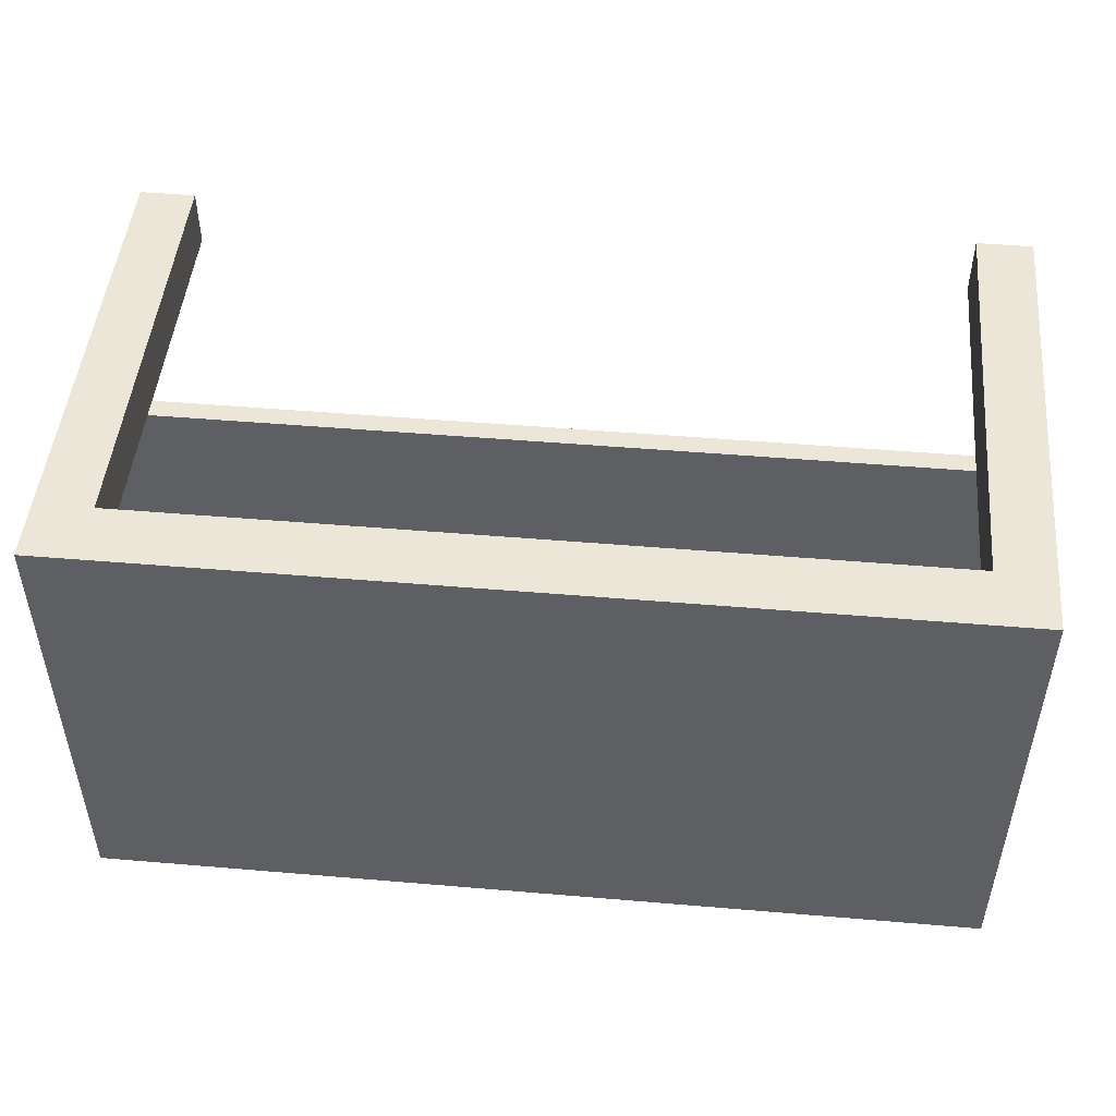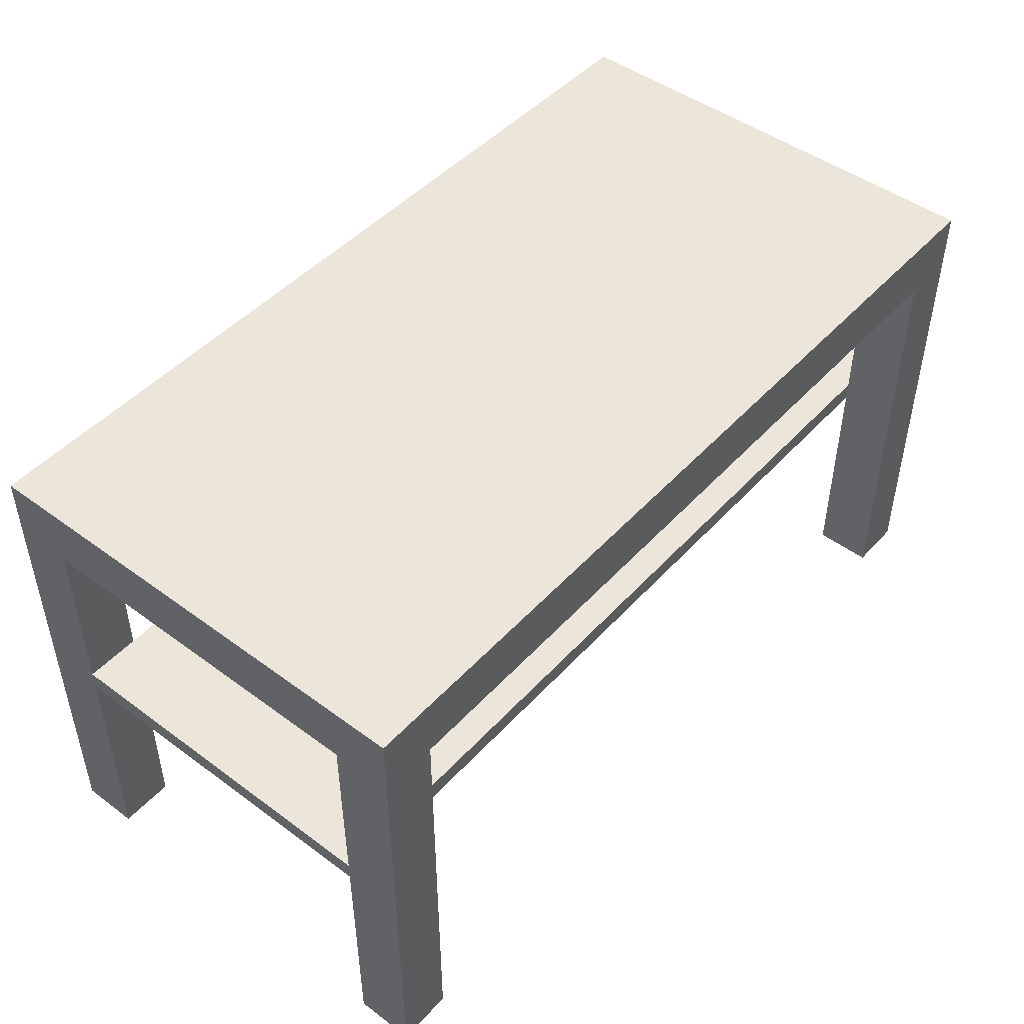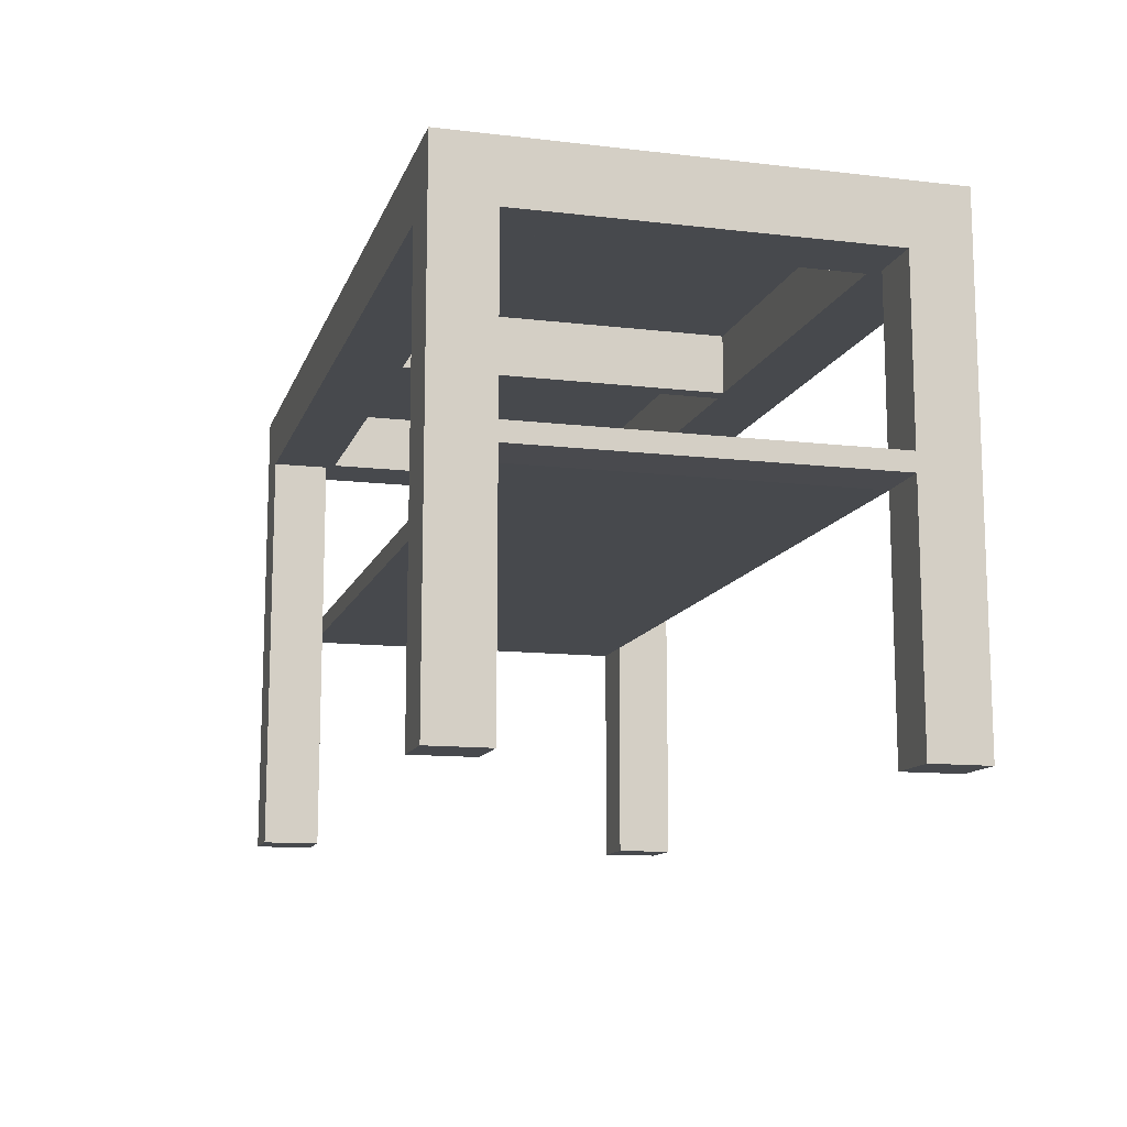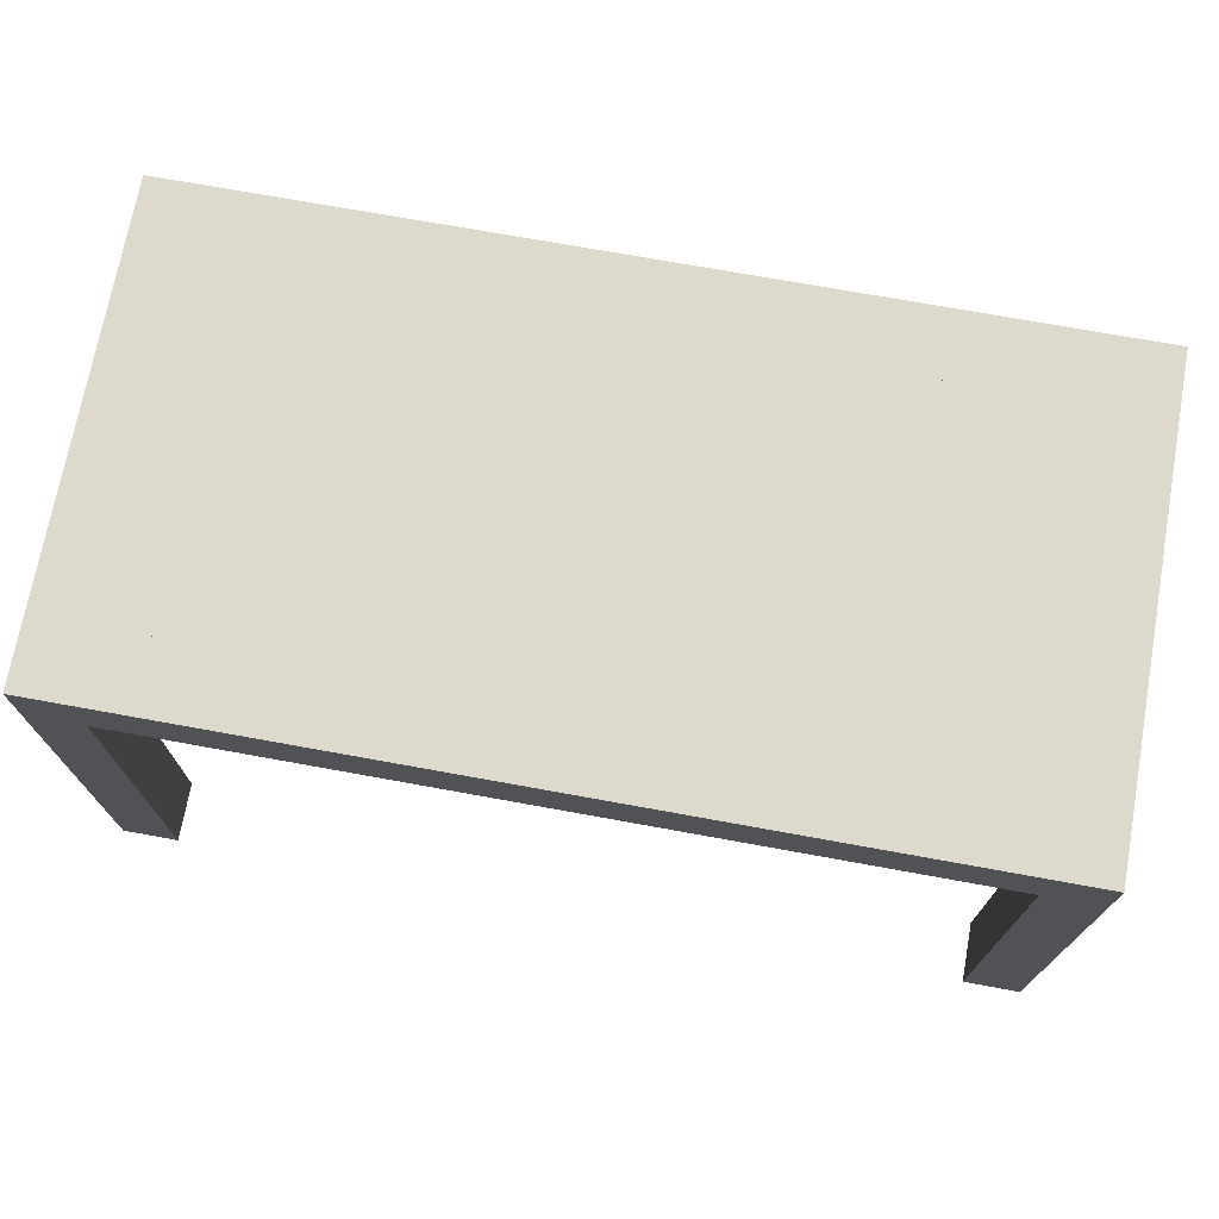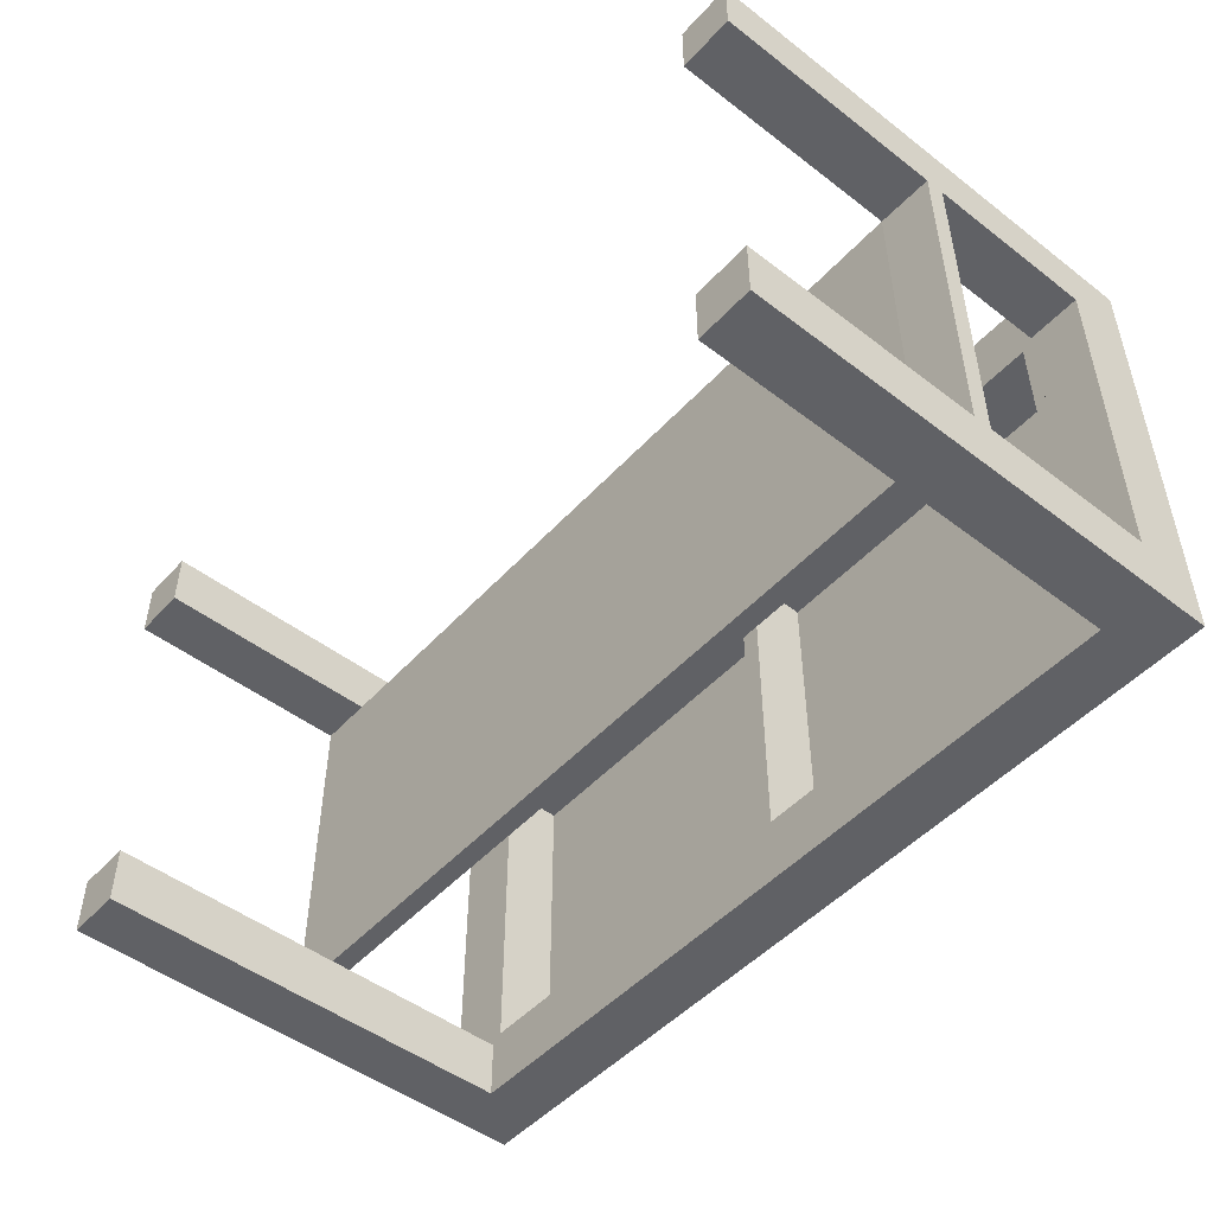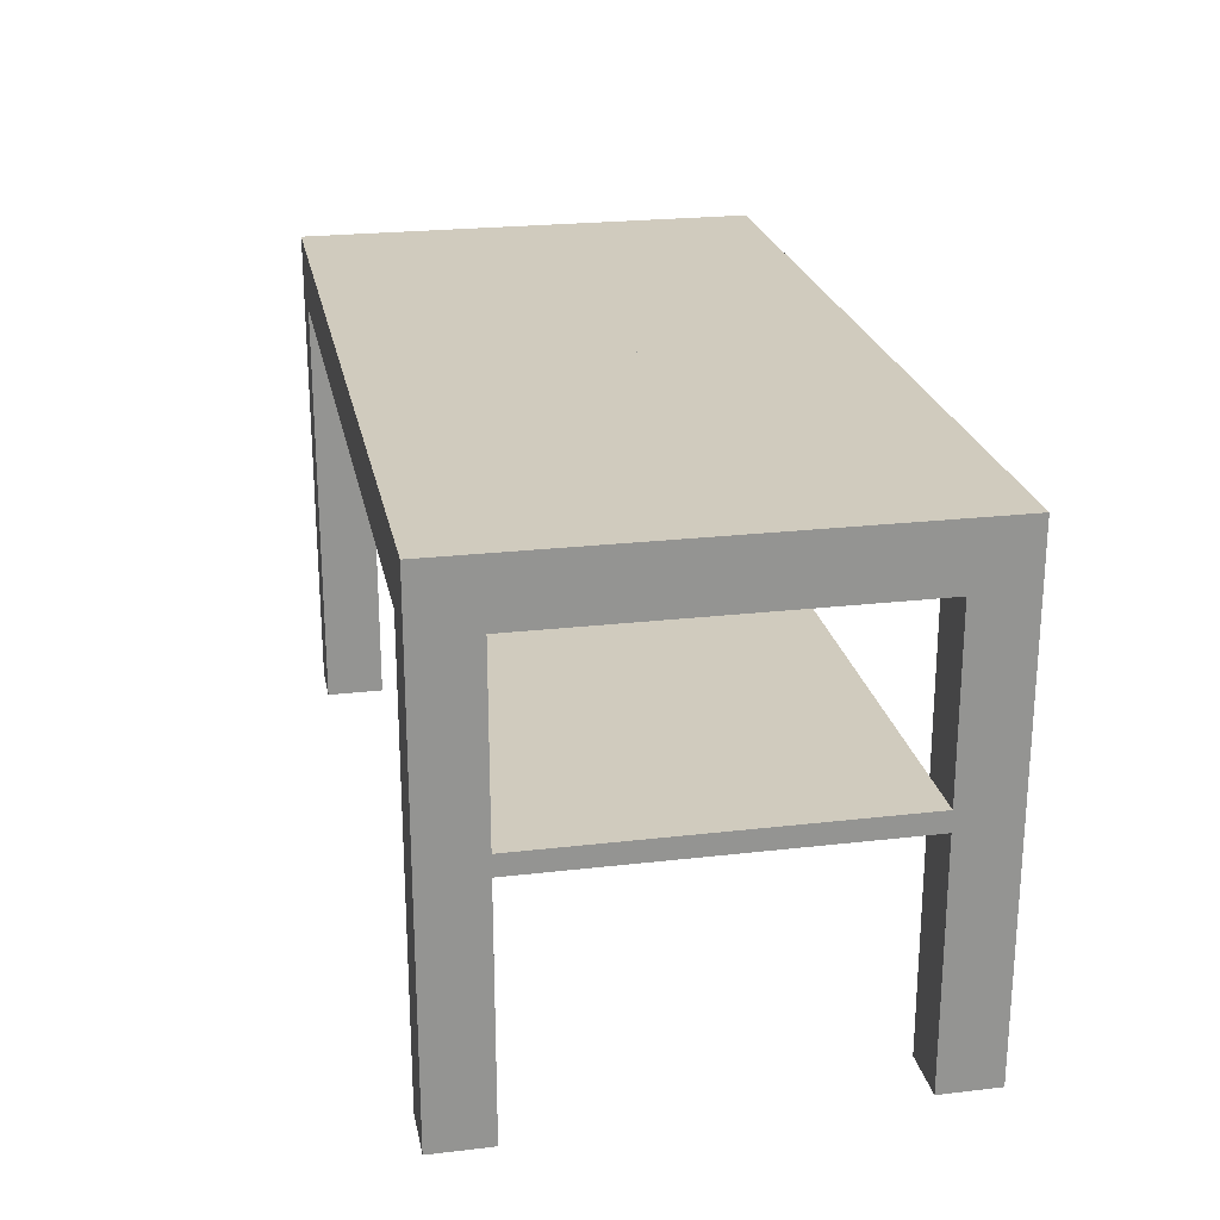
<metadata>
{"format":"obj","ext":"obj","renderer":"f3d","projection":"perspective","resolution":1024,"background":"white","views":[{"elev":48.6,"azim":-174.6,"up":"+Z"},{"elev":47.3,"azim":129.8,"up":"+Y"},{"elev":-12.3,"azim":74.6,"up":"+Y"},{"elev":72.0,"azim":-169.7,"up":"+Y"},{"elev":-49.1,"azim":49.7,"up":"+Z"},{"elev":23.3,"azim":-101.1,"up":"+Y"}]}
</metadata>
<code>
v 0.387 -0.2582 0.1512
v 0.3372 -0.2582 0.2033
v 0.3372 -0.2582 0.1512
v 0.387 -0.2582 0.2033
v 0.3372 0.1257 0.1512
v 0.3372 -0.04751 0.1512
v 0.387 0.1798 0.2033
v 0.3372 0.1257 0.2033
v 0.3372 -0.02999 0.1512
v 0.387 -0.04654 0.1512
v 0.387 0.1257 0.1512
v 0.3372 0.1257 -0.1613
v 0.387 -0.02999 0.1512
v 0.387 -0.04654 -0.1613
v -0.3597 -0.02999 0.1512
v 0.387 0.1798 -0.2134
v -0.3597 0.1257 0.2033
v 0.3372 0.1257 -0.2134
v 0.387 0.1257 -0.1613
v 0.3372 -0.02999 -0.1613
v 0.3372 -0.04751 -0.1613
v -0.3597 -0.04751 0.1512
v 0.3267 0.1798 -0.1531
v -0.4095 0.1798 0.2033
v -0.3501 0.1257 0.1439
v 0.3267 0.1257 0.1431
v 0.387 -0.02999 -0.1613
v 0.3372 -0.2582 -0.1613
v -0.3597 0.1257 0.1512
v -0.4095 -0.02999 -0.1613
v 0.387 -0.2582 -0.2134
v -0.002295 0.1798 -0.1531
v 0.3267 0.1798 0.1431
v -0.4095 -0.2582 0.2033
v -0.3501 0.1798 0.1439
v -0.3501 0.1257 -0.154
v -0.01931 0.1257 0.1439
v -0.002295 0.1257 0.1431
v 0.3267 0.1257 -0.1531
v -0.4095 -0.04751 0.1512
v 0.387 -0.2582 -0.1613
v -0.3597 -0.2582 0.1512
v -0.4095 0.1257 0.1512
v -0.4095 -0.02999 0.1512
v -0.01931 0.1798 -0.154
v -0.002295 0.1257 -0.1531
v -0.002295 0.1798 0.1431
v -0.3597 -0.2582 0.2033
v -0.4095 0.1798 -0.2134
v -0.01931 0.1798 0.1439
v -0.4095 -0.04751 -0.1613
v 0.3372 -0.2582 -0.2134
v -0.3597 0.1257 -0.1613
v -0.4095 -0.2582 0.1512
v -0.3501 0.1798 -0.154
v -0.01931 0.1257 -0.154
v -0.4095 0.1257 -0.1613
v -0.3597 0.1257 -0.2134
v -0.4095 -0.2582 -0.1613
v -0.3597 -0.2582 -0.2134
v -0.4095 -0.2582 -0.2134
v -0.3597 -0.2582 -0.1613
g mesh1_mesh1-geometry
f 1 2 3
f 2 1 4
f 2 5 3
f 6 1 3
f 1 7 4
f 7 2 4
f 5 2 8
f 3 5 9
f 1 6 10
f 3 9 6
f 7 1 11
f 2 7 8
f 8 12 5
f 5 13 9
f 6 14 10
f 11 1 10
f 9 15 6
f 7 11 16
f 8 7 17
f 8 18 12
f 19 5 12
f 13 5 11
f 20 9 13
f 14 6 21
f 14 13 10
f 11 10 13
f 22 6 15
f 20 15 9
f 16 11 19
f 16 23 7
f 24 17 7
f 17 25 8
f 8 26 18
f 18 20 12
f 5 19 11
f 20 19 12
f 20 13 27
f 22 21 6
f 28 14 21
f 21 14 20
f 13 14 27
f 29 22 15
f 30 15 20
f 16 19 31
f 16 32 23
f 33 7 23
f 34 17 24
f 35 24 7
f 25 17 36
f 8 25 37
f 8 38 26
f 39 18 26
f 20 18 21
f 20 27 19
f 20 14 27
f 40 21 22
f 14 28 41
f 21 18 28
f 21 30 20
f 14 31 27
f 29 42 22
f 15 43 29
f 15 30 44
f 43 15 44
f 27 31 19
f 31 18 16
f 16 45 32
f 46 23 32
f 47 7 33
f 23 26 33
f 17 34 48
f 24 43 34
f 24 35 49
f 35 7 50
f 29 36 17
f 36 35 25
f 35 37 25
f 8 37 38
f 47 26 38
f 46 18 39
f 26 23 39
f 21 40 51
f 42 40 22
f 28 31 41
f 31 14 41
f 28 18 52
f 30 21 51
f 17 42 29
f 43 53 29
f 54 44 40
f 30 40 44
f 54 43 44
f 18 31 52
f 16 18 49
f 16 55 45
f 32 45 47
f 23 46 39
f 47 46 32
f 50 7 47
f 26 47 33
f 34 42 48
f 42 17 48
f 43 24 49
f 43 54 34
f 55 49 35
f 37 35 50
f 53 36 29
f 35 36 55
f 38 37 46
f 46 47 38
f 56 18 46
f 40 30 51
f 40 42 54
f 31 28 52
f 30 49 51
f 51 53 30
f 53 43 57
f 58 49 18
f 49 55 16
f 36 45 55
f 50 47 45
f 42 34 54
f 43 49 57
f 45 37 50
f 53 18 36
f 56 46 37
f 36 18 56
f 57 49 30
f 51 49 59
f 59 53 51
f 30 53 57
f 60 49 58
f 18 53 58
f 45 36 56
f 37 45 56
f 59 49 61
f 53 59 62
f 49 60 61
f 53 60 58
f 60 59 61
f 59 60 62
f 60 53 62
g mesh1_mesh1-geometry
f 3 2 1
f 4 1 2
f 3 5 2
f 3 1 6
f 4 7 1
f 4 2 7
f 8 2 5
f 9 5 3
f 10 6 1
f 6 9 3
f 11 1 7
f 8 7 2
f 5 12 8
f 9 13 5
f 9 10 6
f 6 10 9
f 9 10 6
f 6 10 9
f 10 14 6
f 10 1 11
f 6 15 9
f 16 11 7
f 17 7 8
f 12 18 8
f 12 5 19
f 11 5 13
f 10 9 13
f 13 9 10
f 13 9 20
f 10 9 13
f 13 9 10
f 21 6 14
f 10 13 14
f 13 10 11
f 15 6 22
f 9 15 20
f 19 11 16
f 7 23 16
f 7 17 24
f 8 25 17
f 18 26 8
f 12 20 18
f 11 19 5
f 12 19 20
f 27 13 20
f 6 21 22
f 21 14 28
f 20 14 21
f 20 14 21
f 21 14 20
f 27 14 13
f 15 22 29
f 22 44 15
f 15 44 22
f 20 15 30
f 31 19 16
f 23 32 16
f 23 7 33
f 24 17 34
f 7 24 35
f 36 17 25
f 37 25 8
f 26 38 8
f 26 18 39
f 21 18 20
f 19 27 20
f 27 14 20
f 14 20 27
f 27 20 14
f 22 21 40
f 41 28 14
f 28 18 21
f 20 30 21
f 27 31 14
f 22 42 29
f 29 43 15
f 44 22 40
f 40 22 44
f 44 30 15
f 44 15 43
f 19 31 27
f 16 18 31
f 32 45 16
f 32 23 46
f 33 7 47
f 33 26 23
f 48 34 17
f 34 43 24
f 49 35 24
f 50 7 35
f 17 36 29
f 25 35 36
f 25 37 35
f 38 37 8
f 38 26 47
f 39 18 46
f 39 23 26
f 51 40 21
f 22 40 42
f 41 31 28
f 41 14 31
f 52 18 28
f 51 21 30
f 29 42 17
f 29 53 43
f 40 44 54
f 44 40 30
f 44 43 54
f 52 31 18
f 49 18 16
f 45 55 16
f 47 45 32
f 39 46 23
f 32 46 47
f 47 7 50
f 33 47 26
f 48 42 34
f 48 17 42
f 49 24 43
f 34 54 43
f 35 49 55
f 50 35 37
f 29 36 53
f 55 36 35
f 46 37 38
f 38 47 46
f 46 18 56
f 51 30 40
f 54 42 40
f 52 28 31
f 51 49 30
f 30 53 51
f 57 43 53
f 18 49 58
f 16 55 49
f 55 45 36
f 45 47 50
f 54 34 42
f 57 49 43
f 50 37 45
f 36 18 53
f 37 46 56
f 56 18 36
f 30 49 57
f 59 49 51
f 51 53 59
f 57 53 30
f 58 49 60
f 58 53 18
f 56 36 45
f 56 45 37
f 61 49 59
f 62 59 53
f 61 60 49
f 58 60 53
f 61 59 60
f 62 60 59
f 62 53 60
g mesh1_mesh1-geometry
f 32 33 23
f 23 33 32
f 33 32 47
f 47 32 33
f 50 55 35
f 35 55 50
f 55 50 45
f 45 50 55
g mesh2_mesh2-geometry
l 14 21
g mesh3_mesh3-geometry
l 27 20

</code>
